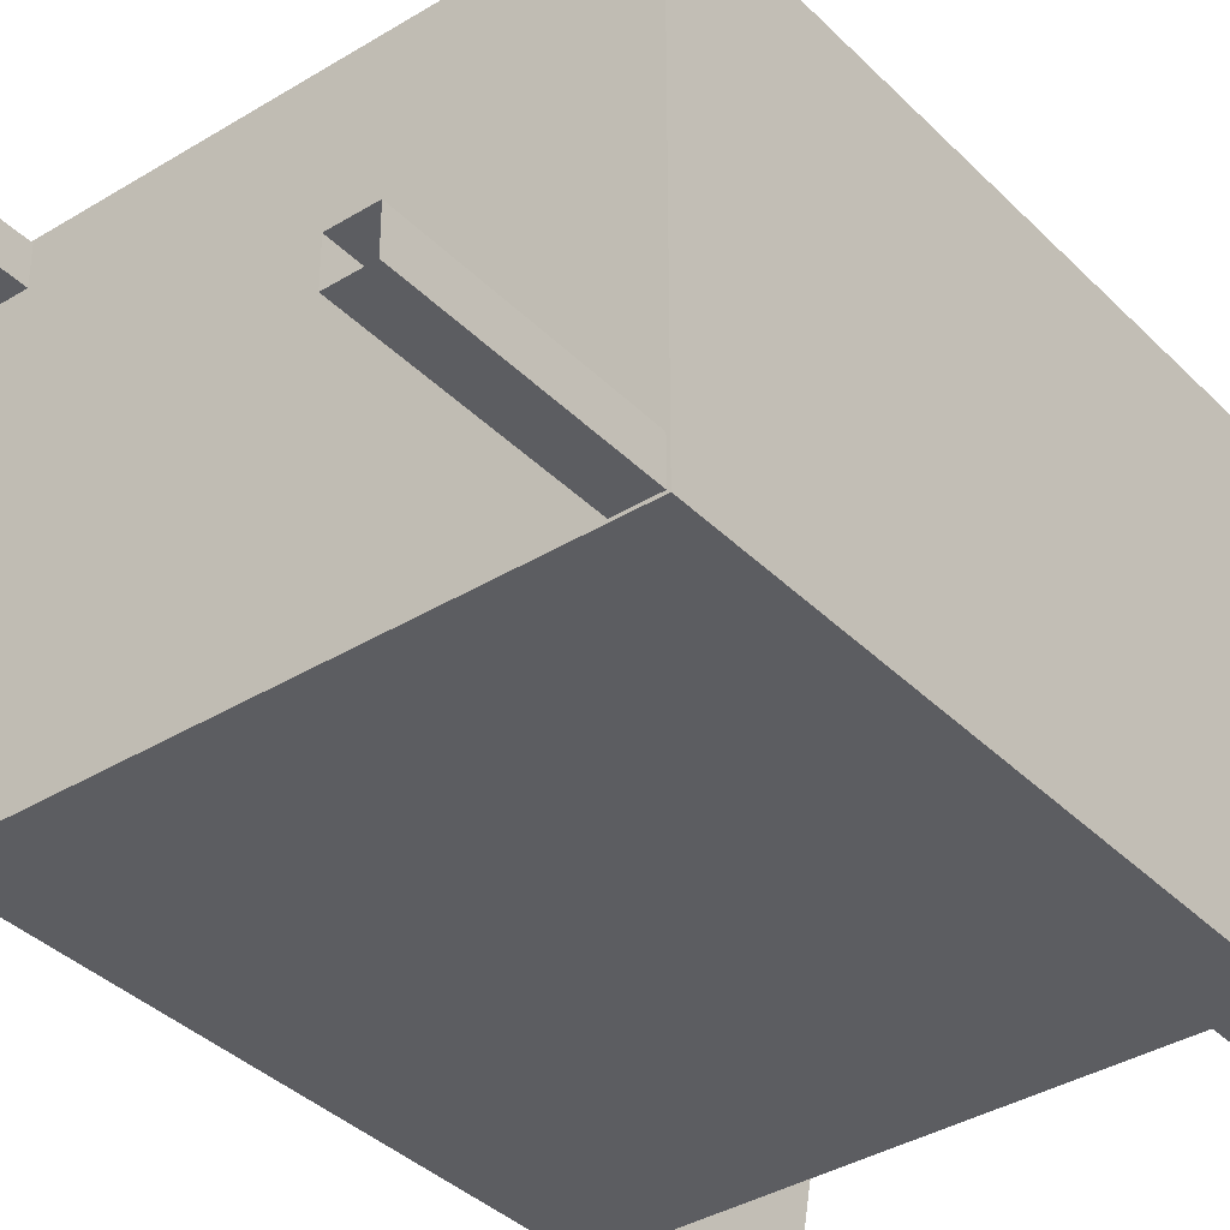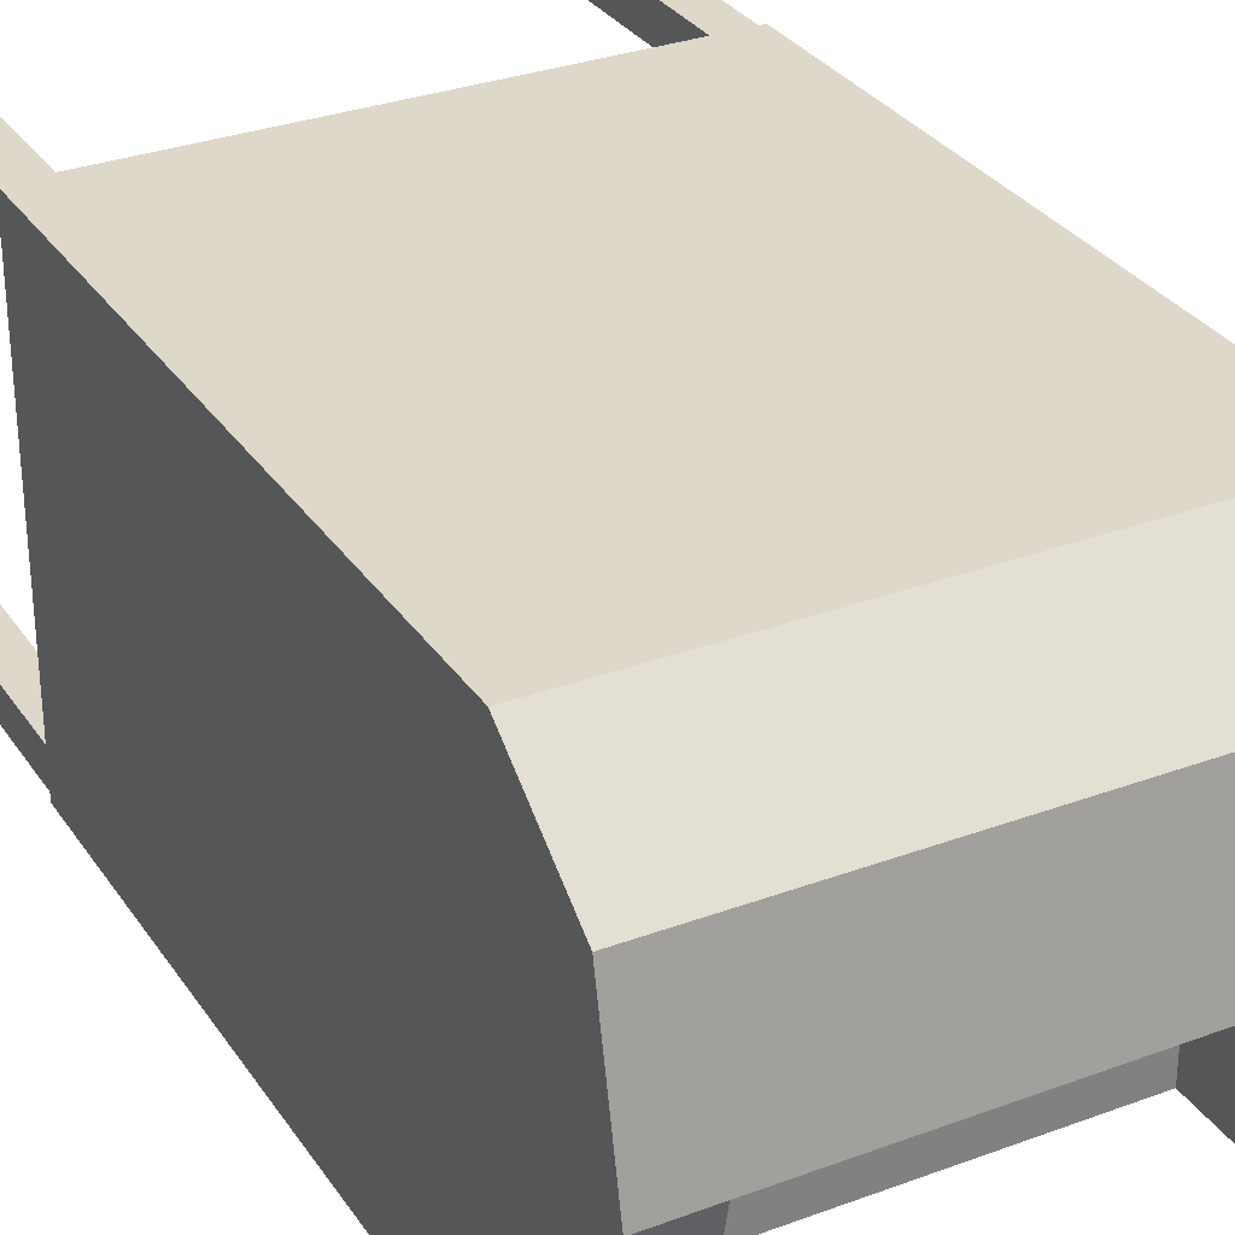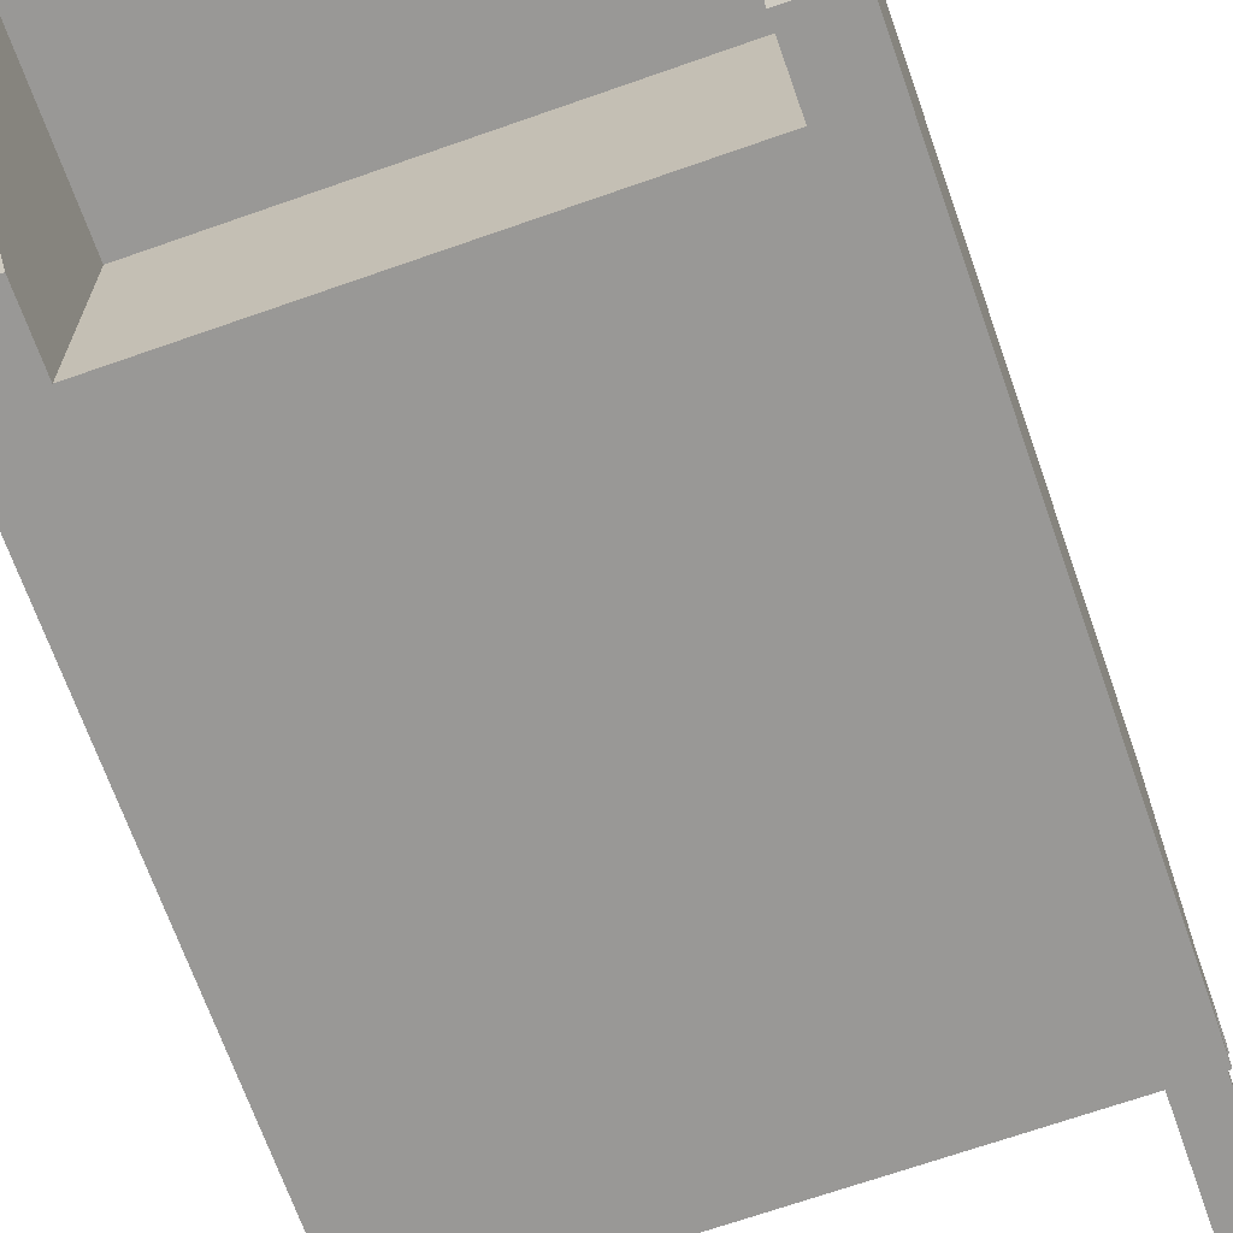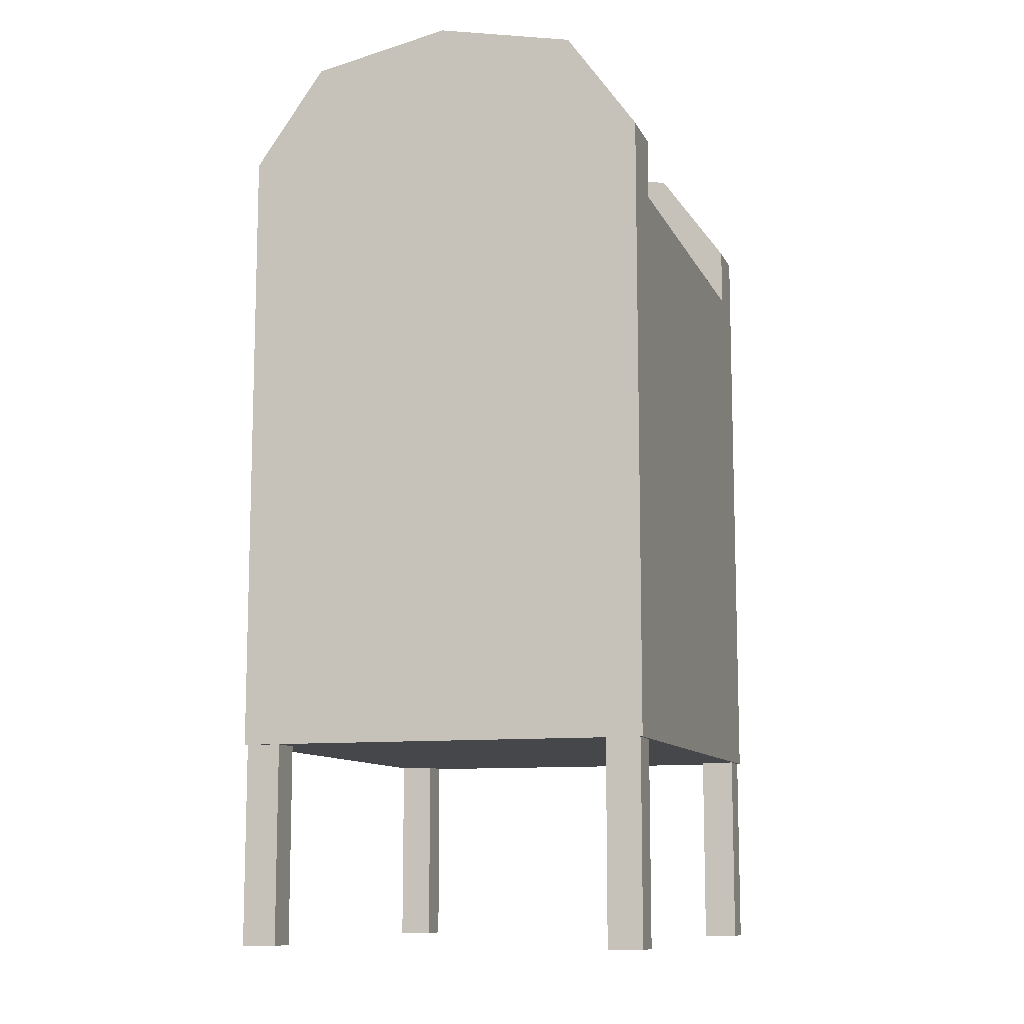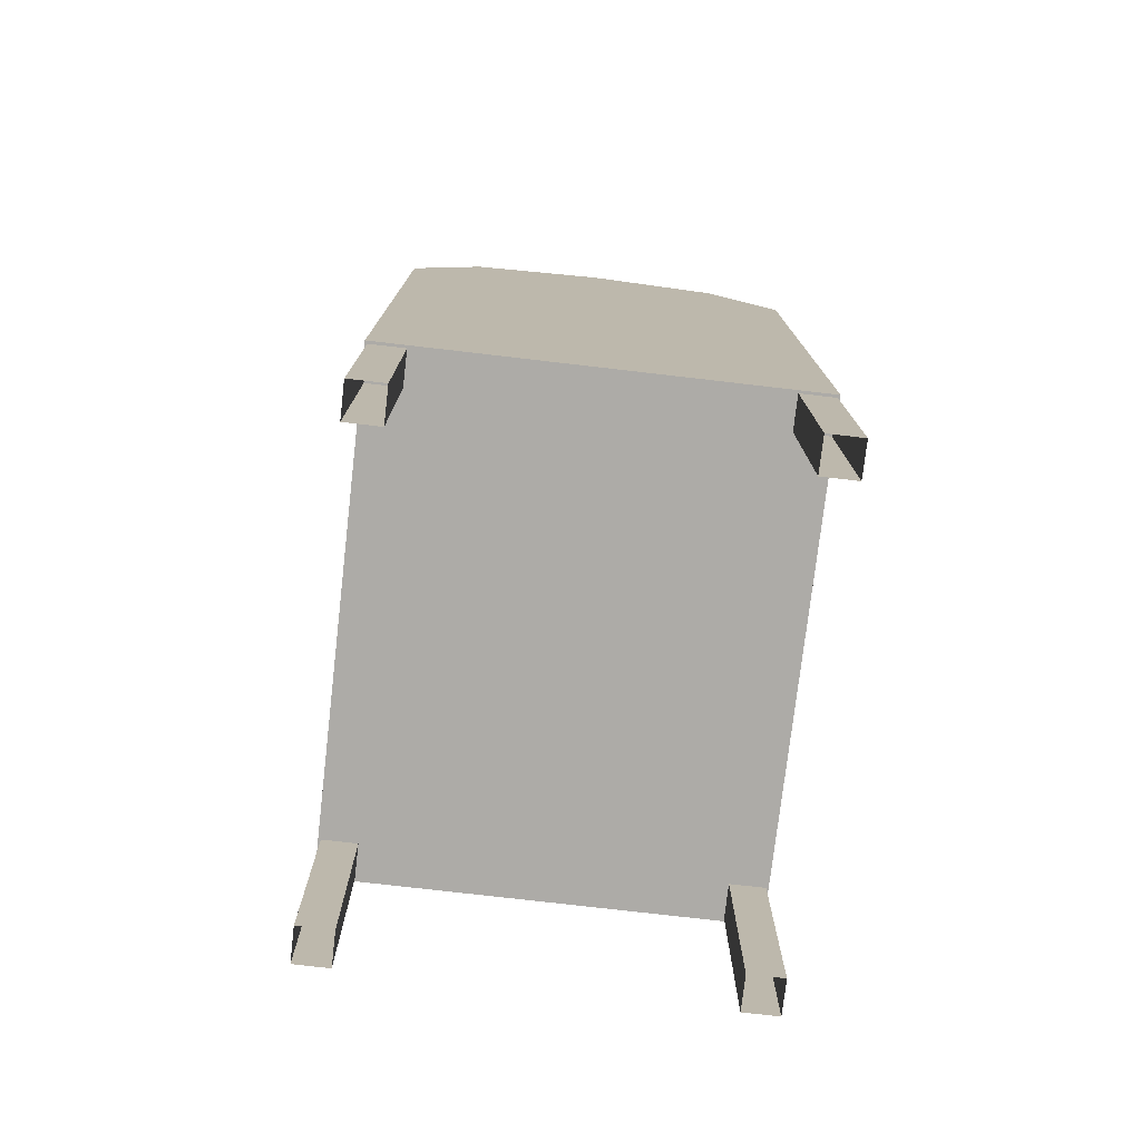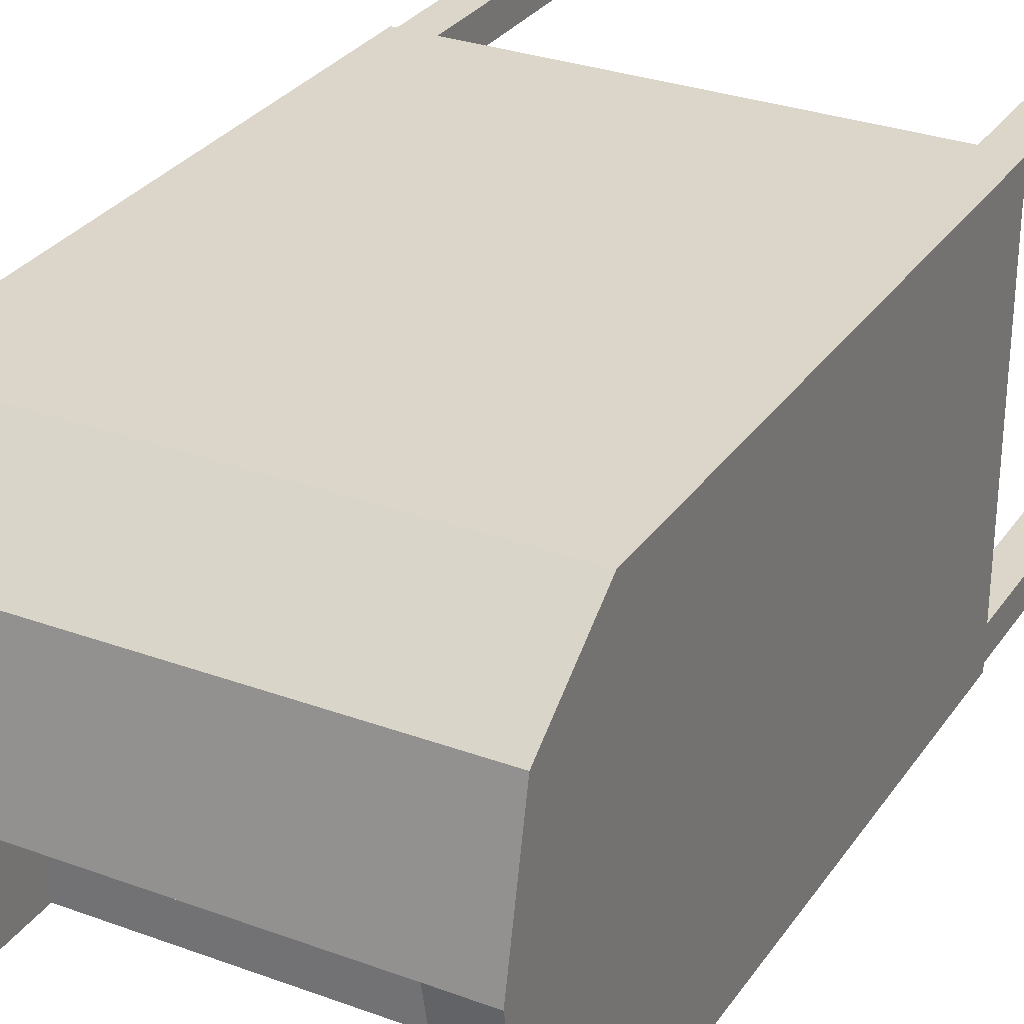
<metadata>
{"format":"obj","ext":"obj","renderer":"f3d","projection":"perspective","resolution":1024,"background":"white","views":[{"elev":-37.0,"azim":38.3,"up":"+Z"},{"elev":31.0,"azim":152.0,"up":"+Z"},{"elev":-68.6,"azim":-160.6,"up":"+Z"},{"elev":-10.5,"azim":107.2,"up":"+Y"},{"elev":-76.4,"azim":-96.6,"up":"+Y"},{"elev":29.9,"azim":-151.8,"up":"+Z"}]}
</metadata>
<code>
v  -28.67 22.7 21.09
v  28.22 22.7 21.09
v  -28.67 22.7 -26.42
v  28.22 22.7 -26.42
v  -28.67 93.57 21.09
v  28.22 93.57 21.09
v  -28.67 93.57 -26.42
v  28.22 93.57 -26.42
v  28.22 104.8 13.06
v  28.22 108.1 -2.665
v  28.22 104.8 -18.39
v  -28.67 104.8 -18.39
v  -28.67 108.1 -2.665
v  -28.67 104.8 13.06
v  23.99 -0.1407 20.83
v  27.92 -0.1407 20.83
v  23.99 -0.1407 16.89
v  27.92 -0.1407 16.89
v  23.99 23.48 20.83
v  27.92 23.48 20.83
v  23.99 23.48 16.89
v  27.92 23.48 16.89
v  -28.36 -0.1407 20.83
v  -24.42 -0.1407 20.83
v  -28.36 -0.1407 16.89
v  -24.42 -0.1407 16.89
v  -28.36 23.48 20.83
v  -24.42 23.48 20.83
v  -28.36 23.48 16.89
v  -24.42 23.48 16.89
v  -28.36 -0.1407 -22.2
v  -24.42 -0.1407 -22.2
v  -28.36 -0.1407 -26.13
v  -24.42 -0.1407 -26.13
v  -28.36 23.48 -22.2
v  -24.42 23.48 -22.2
v  -28.36 23.48 -26.13
v  -24.42 23.48 -26.13
v  23.99 -0.1407 -22.2
v  27.92 -0.1407 -22.2
v  23.99 -0.1407 -26.13
v  27.92 -0.1407 -26.13
v  23.99 23.48 -22.2
v  27.92 23.48 -22.2
v  23.99 23.48 -26.13
v  27.92 23.48 -26.13
v  22.01 108.1 -2.643
v  22.01 86.64 -26.42
v  22.01 93.57 -26.42
v  22.01 104.8 -18.39
v  -22.83 104.8 -18.39
v  -22.83 93.57 -26.42
v  -22.83 86.64 -26.42
v  -22.83 108.1 -2.643
v  22.01 86.64 -2.635
v  -22.83 86.64 -2.635
g (null)
f 4 2 1 3
f 6 5 1 2
f 8 11 2 4
f 10 9 2 11
f 5 14 3 1
f 13 12 3 14
f 11 8 49 50
f 11 50 47 10
f 9 14 5 6
f 20 19 15 16
f 22 20 16 18
f 21 22 18 17
f 19 21 17 15
f 28 27 23 24
f 30 28 24 26
f 29 30 26 25
f 27 29 25 23
f 36 35 31 32
f 38 36 32 34
f 37 38 34 33
f 35 37 33 31
f 44 43 39 40
f 46 44 40 42
f 45 46 42 41
f 43 45 41 39
f 51 52 7 12
f 52 53 3 7
f 48 4 3 53
f 8 4 48 49
f 12 13 54 51
f 54 47 55 56
f 56 55 48 53
f 55 47 49 48
f 54 56 52 51
f 14 47 54 13
f 9 10 47 14
f 2 9 6
f 3 12 7
f 49 47 50
f 53 52 56
g

</code>
